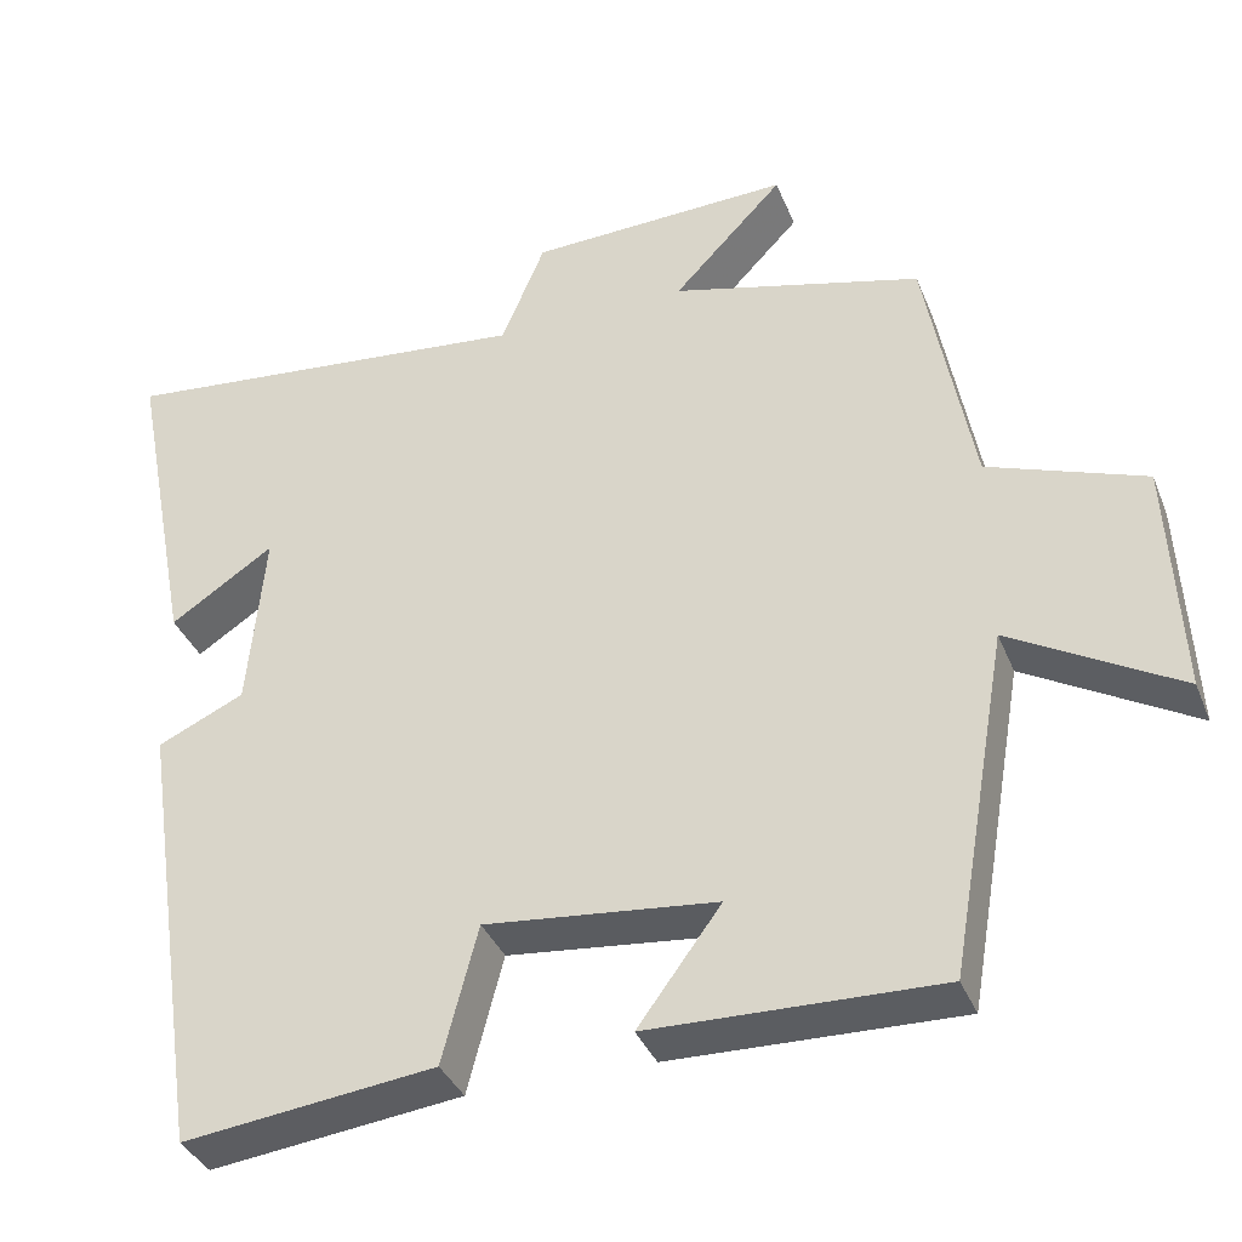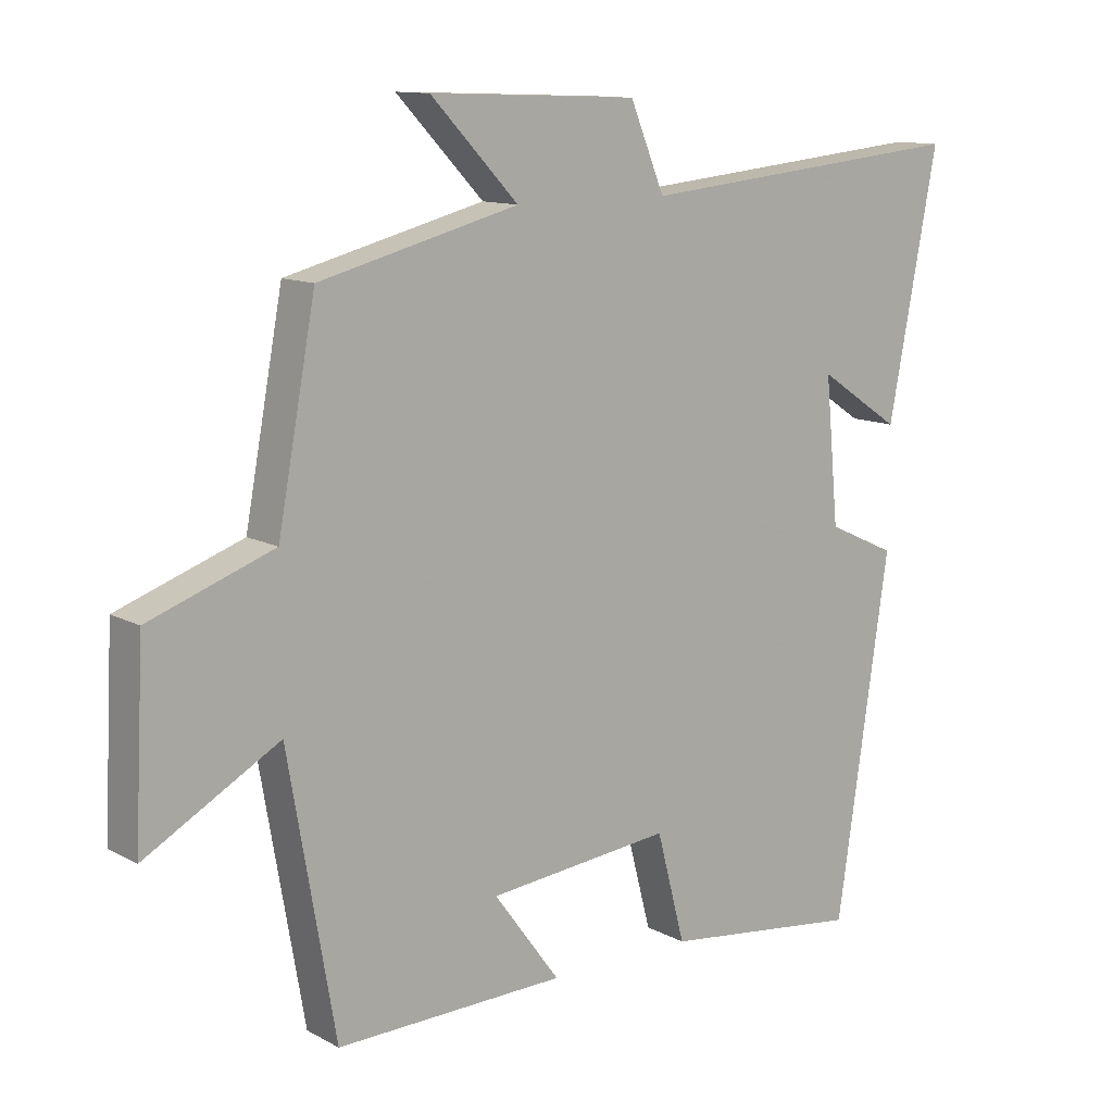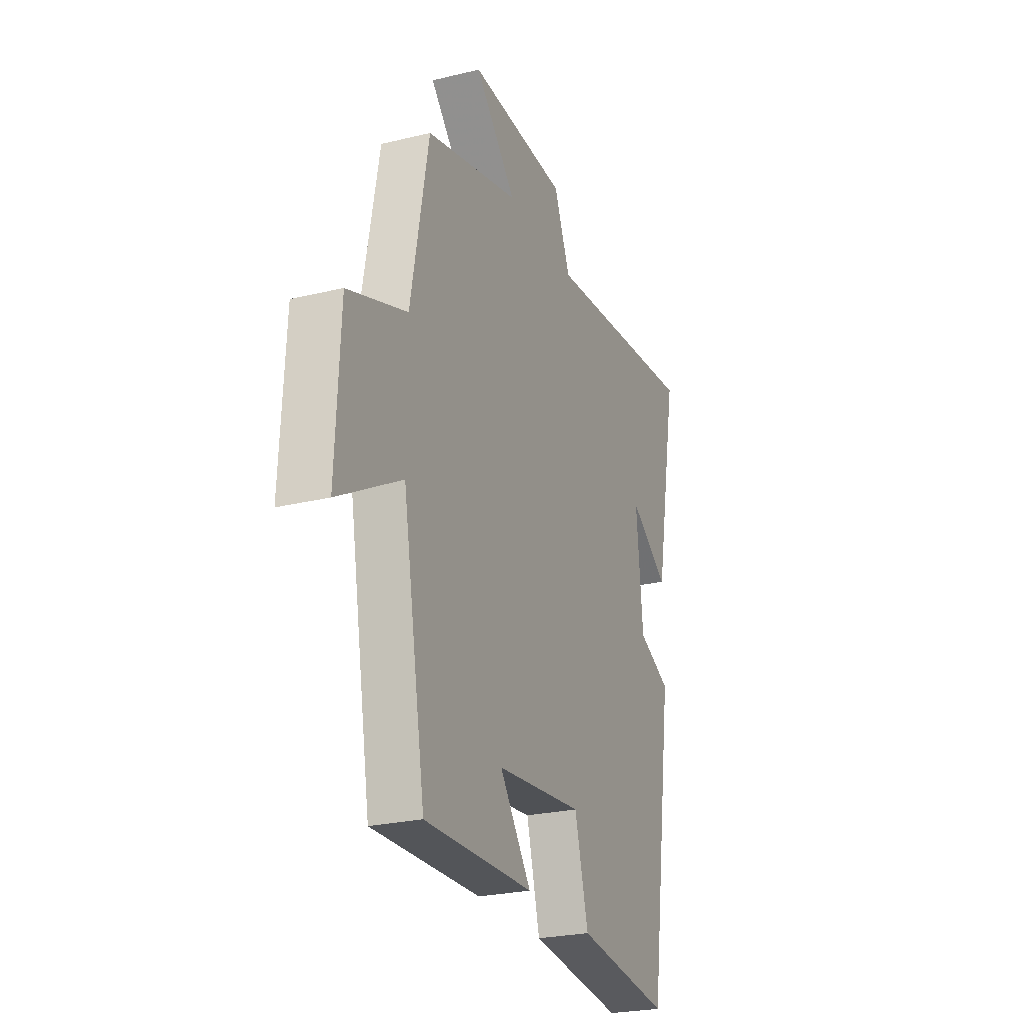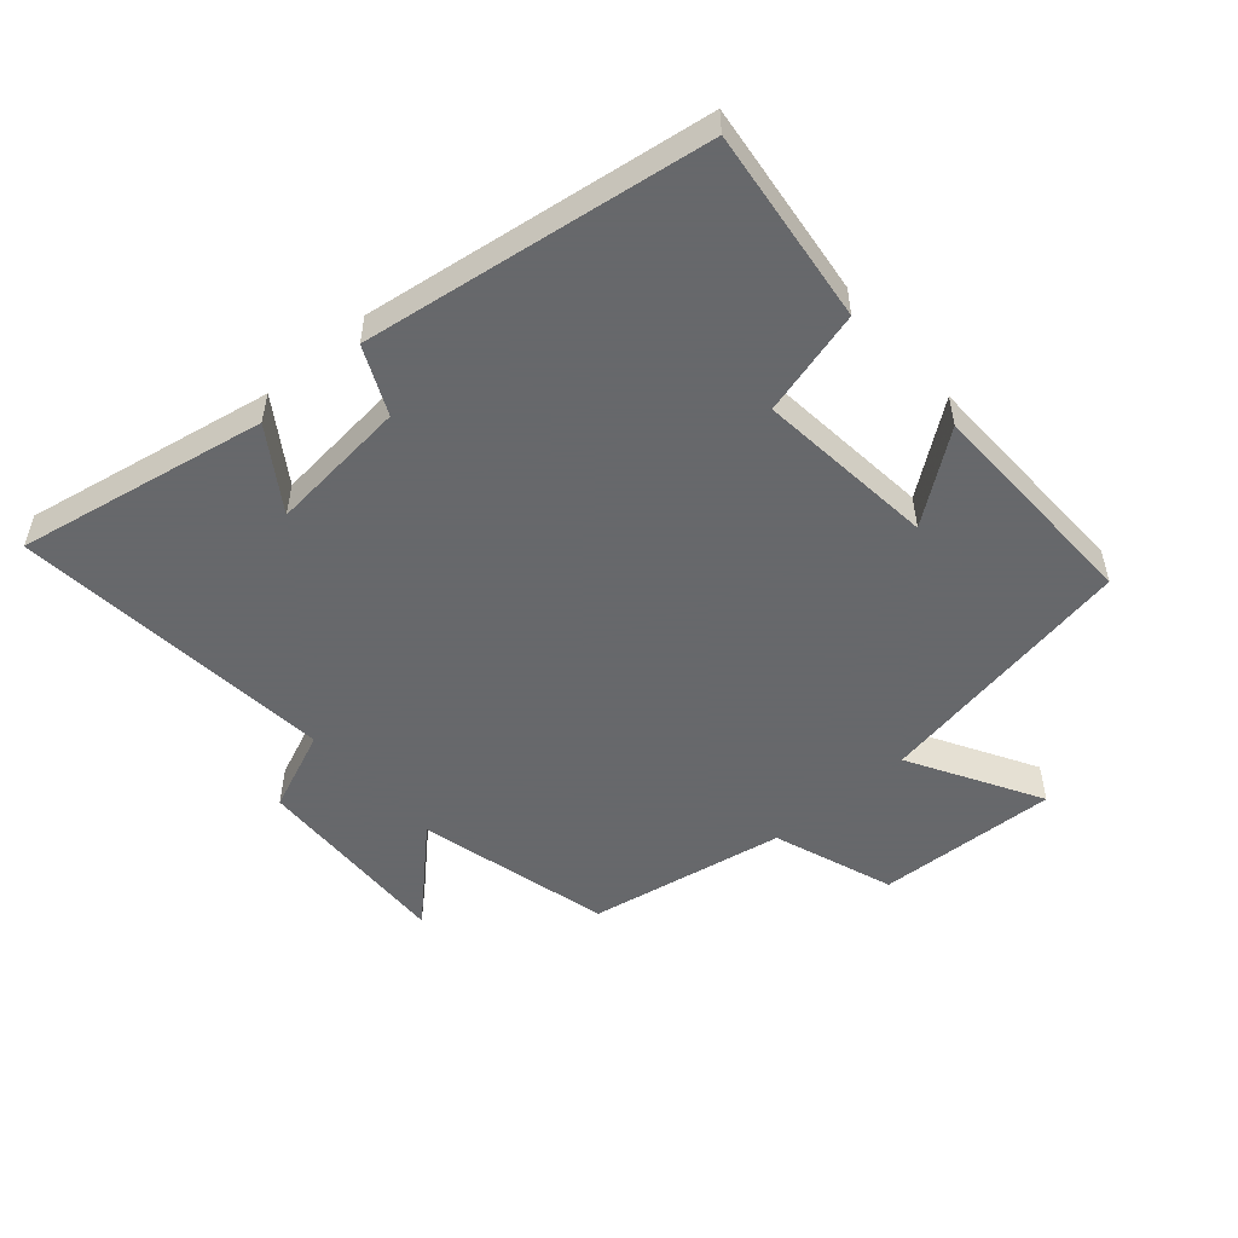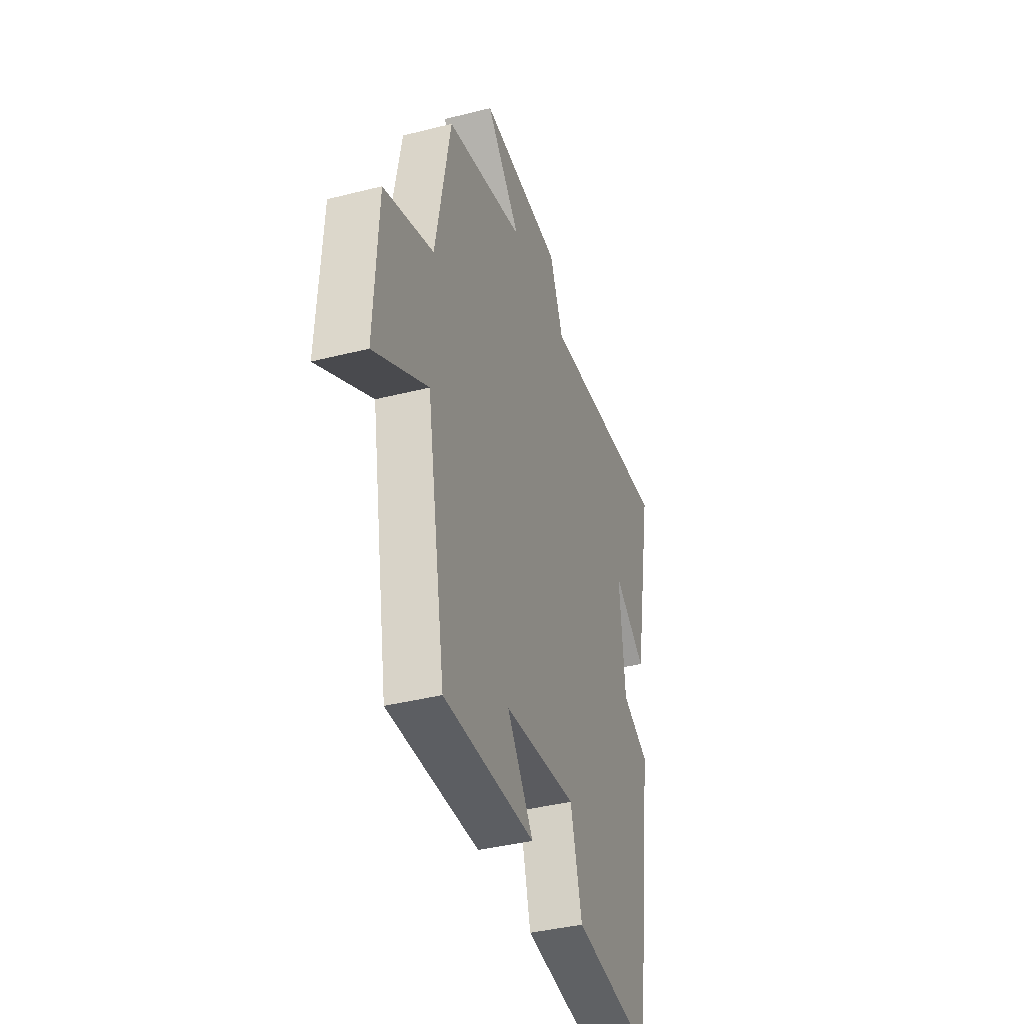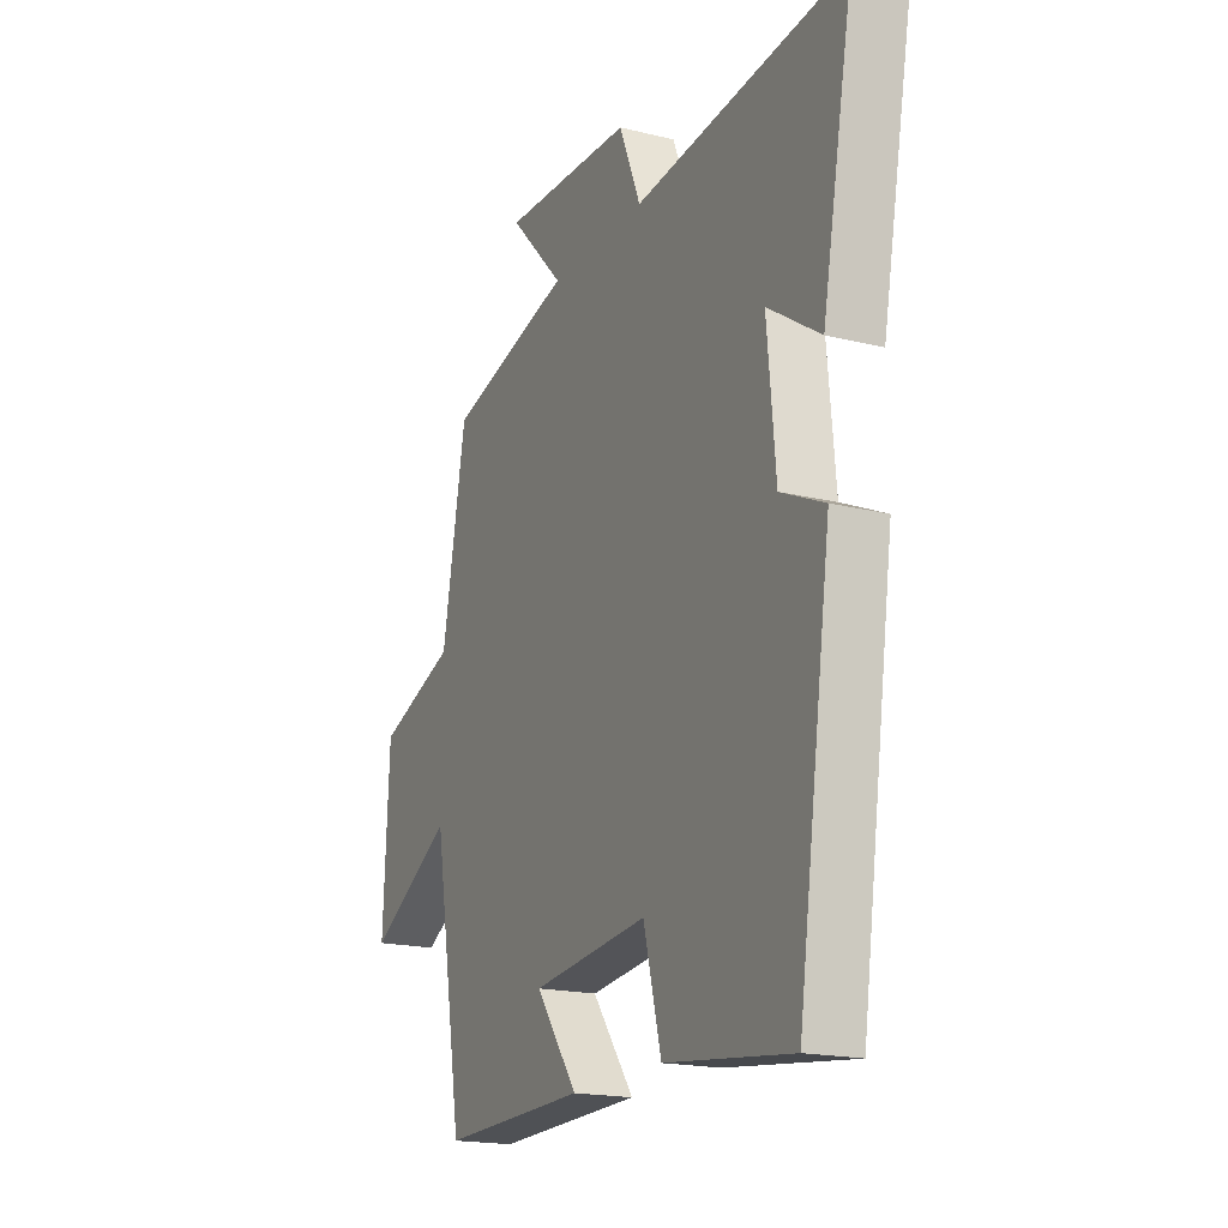
<metadata>
{"format":"obj","ext":"obj","renderer":"f3d","projection":"perspective","resolution":1024,"background":"white","views":[{"elev":-36.4,"azim":-159.7,"up":"+Z"},{"elev":12.0,"azim":-38.6,"up":"+Z"},{"elev":-25.2,"azim":-68.5,"up":"+Z"},{"elev":-52.3,"azim":131.2,"up":"+Y"},{"elev":-39.1,"azim":-72.4,"up":"+Z"},{"elev":-18.4,"azim":64.7,"up":"+Z"}]}
</metadata>
<code>
v 0.422 0.07 -0.536
v 0.126 0.07 -0.5
v 0.084 0.07 -0.339
v -0.188 0.07 -0.367
v -0.09 0.07 -0.5
v -0.43 0.07 -0.508
v -0.5 0.07 -0.105
v -0.698 0.07 -0.217
v -0.684 0.07 0.059
v -0.5 0.07 0.125
v -0.444 0.07 0.425
v -0.15 0.07 0.5
v -0.279 0.07 0.635
v 0.029 0.07 0.623
v 0.08 0.07 0.5
v 0.573 0.07 0.548
v 0.5 0.07 0.167
v 0.378 0.07 0.248
v 0.398 0.07 0.036
v 0.5 0.07 -0.011
v 0.422 0 -0.536
v 0.126 0 -0.5
v 0.084 0 -0.339
v -0.188 0 -0.367
v -0.09 0 -0.5
v -0.43 0 -0.508
v -0.5 0 -0.105
v -0.698 0 -0.217
v -0.684 0 0.059
v -0.5 0 0.125
v -0.444 0 0.425
v -0.15 0 0.5
v -0.279 0 0.635
v 0.029 0 0.623
v 0.08 0 0.5
v 0.573 0 0.548
v 0.5 0 0.167
v 0.378 0 0.248
v 0.398 0 0.036
v 0.5 0 -0.011
f 19 20 1 2
f 18 19 2 3
f 15 16 17 18
f 15 18 3 4
f 12 13 14 15
f 10 11 12 15
f 10 15 4
f 7 8 9 10
f 7 10 4
f 4 5 6 7
f 22 21 40 39
f 23 22 39 38
f 38 37 36 35
f 24 23 38 35
f 35 34 33 32
f 35 32 31 30
f 24 35 30
f 30 29 28 27
f 24 30 27
f 27 26 25 24
f 1 21 22 2
f 2 22 23 3
f 3 23 24 4
f 4 24 25 5
f 5 25 26 6
f 6 26 27 7
f 7 27 28 8
f 8 28 29 9
f 9 29 30 10
f 10 30 31 11
f 11 31 32 12
f 12 32 33 13
f 13 33 34 14
f 14 34 35 15
f 15 35 36 16
f 16 36 37 17
f 17 37 38 18
f 18 38 39 19
f 19 39 40 20
f 20 40 21 1

</code>
